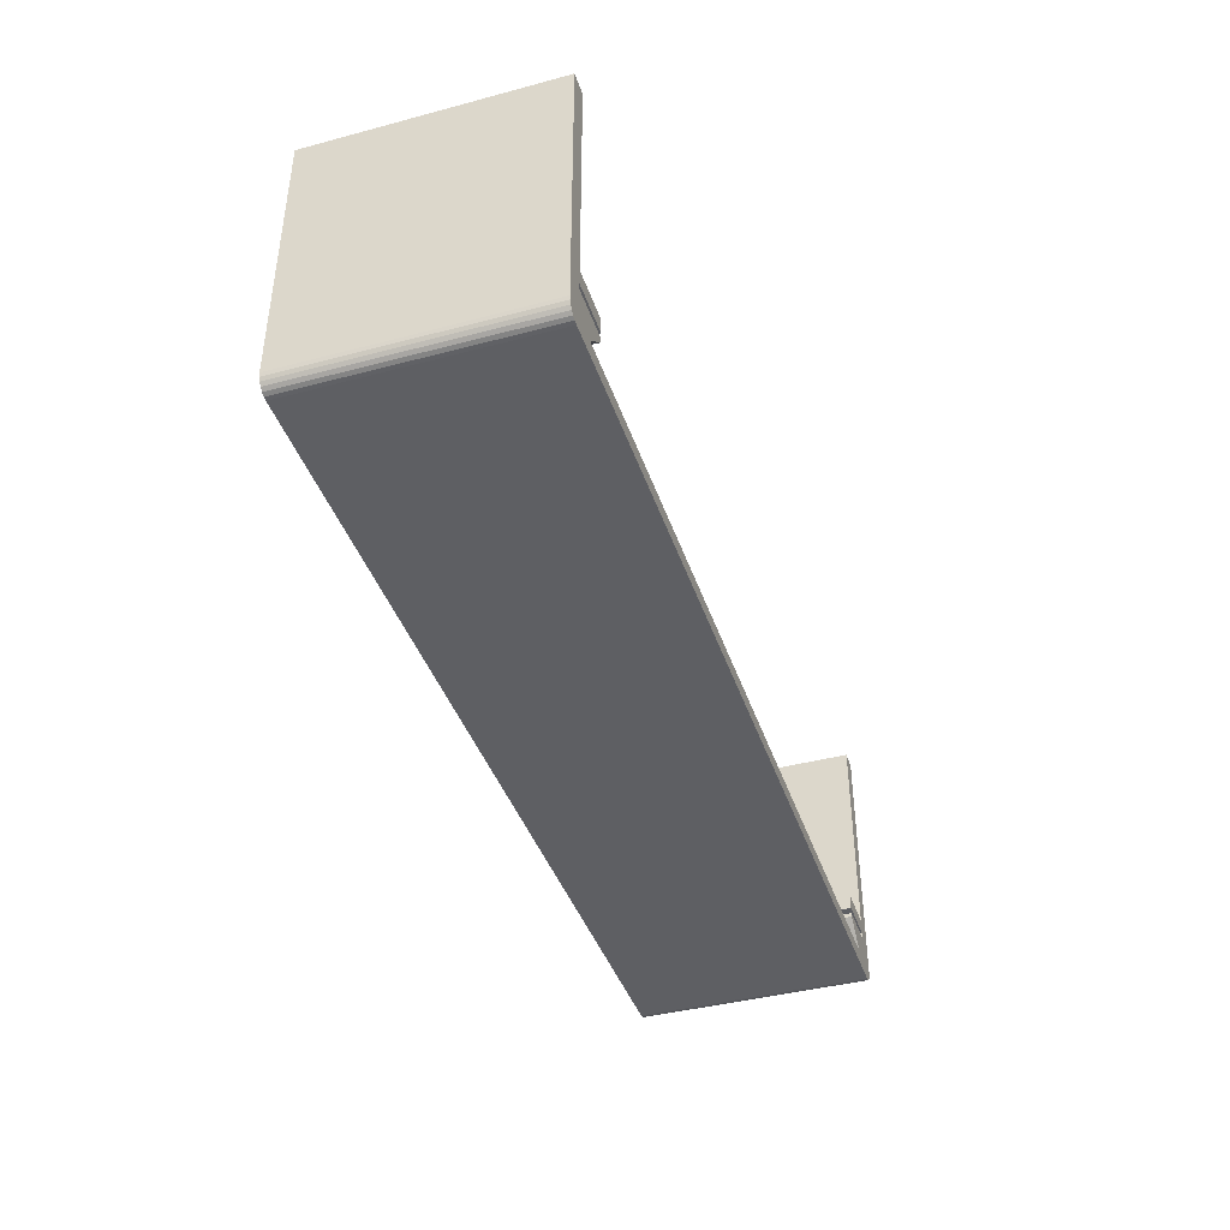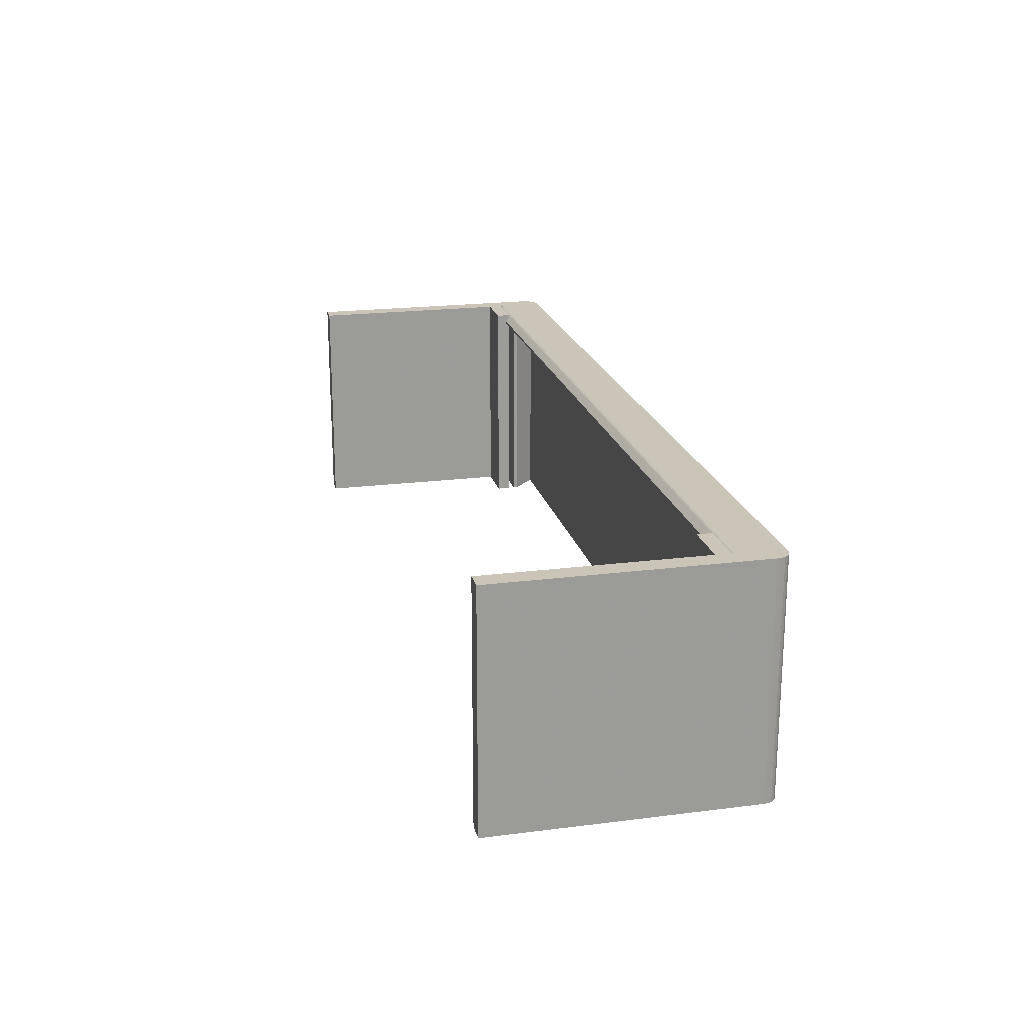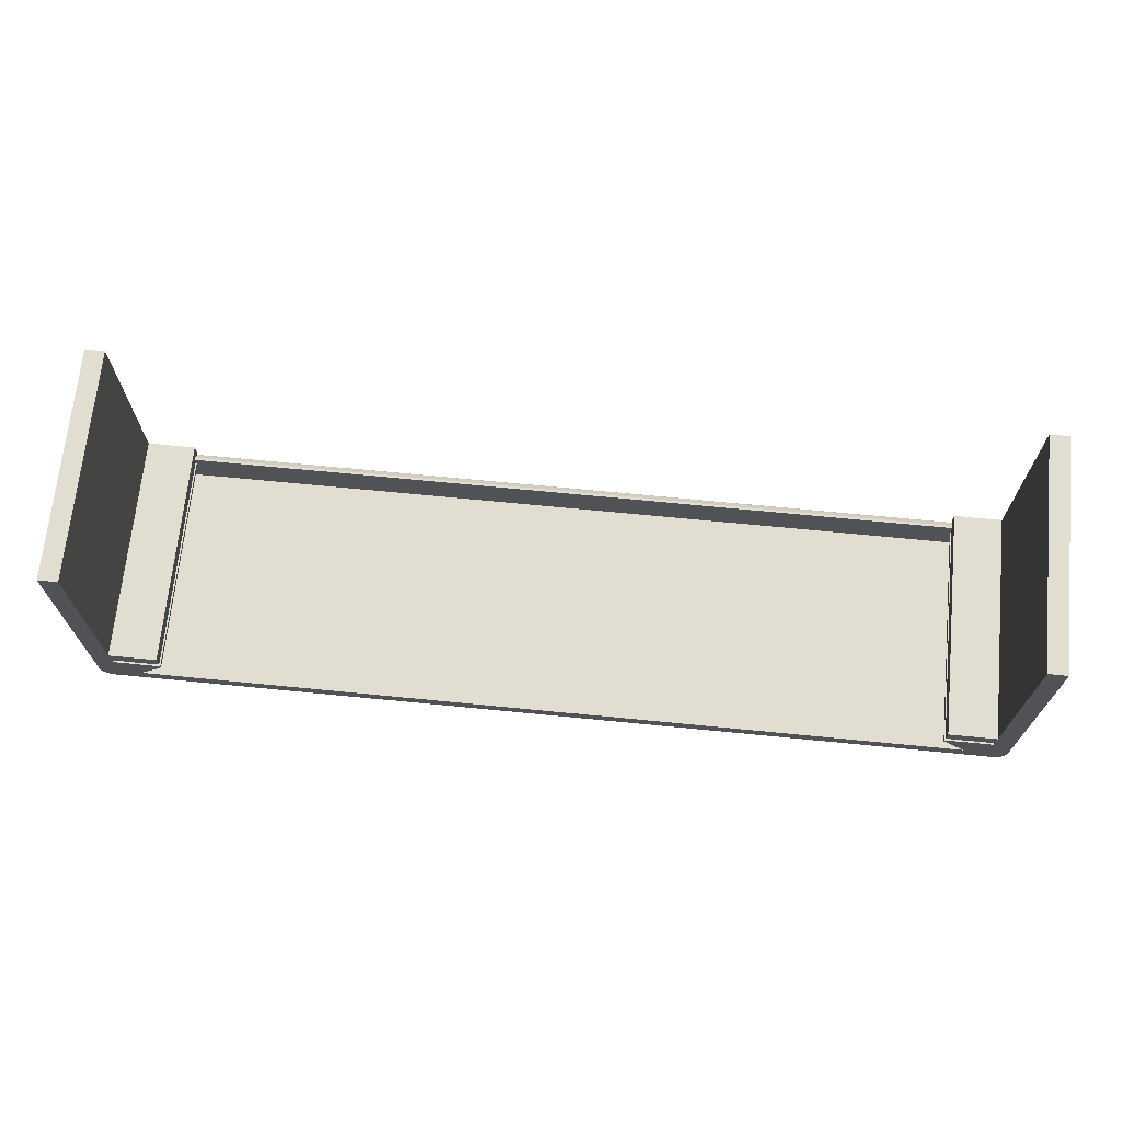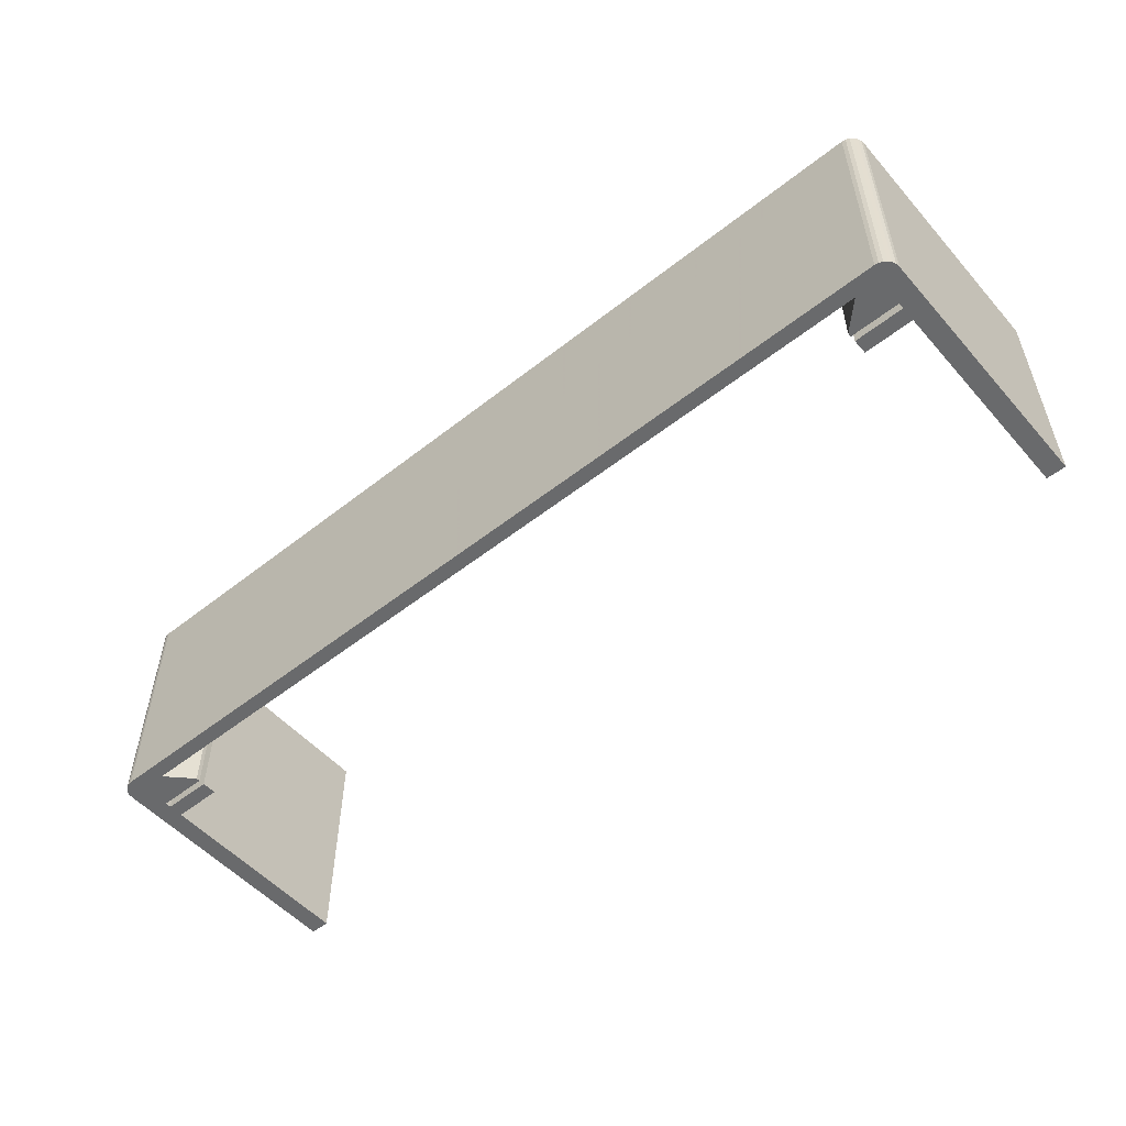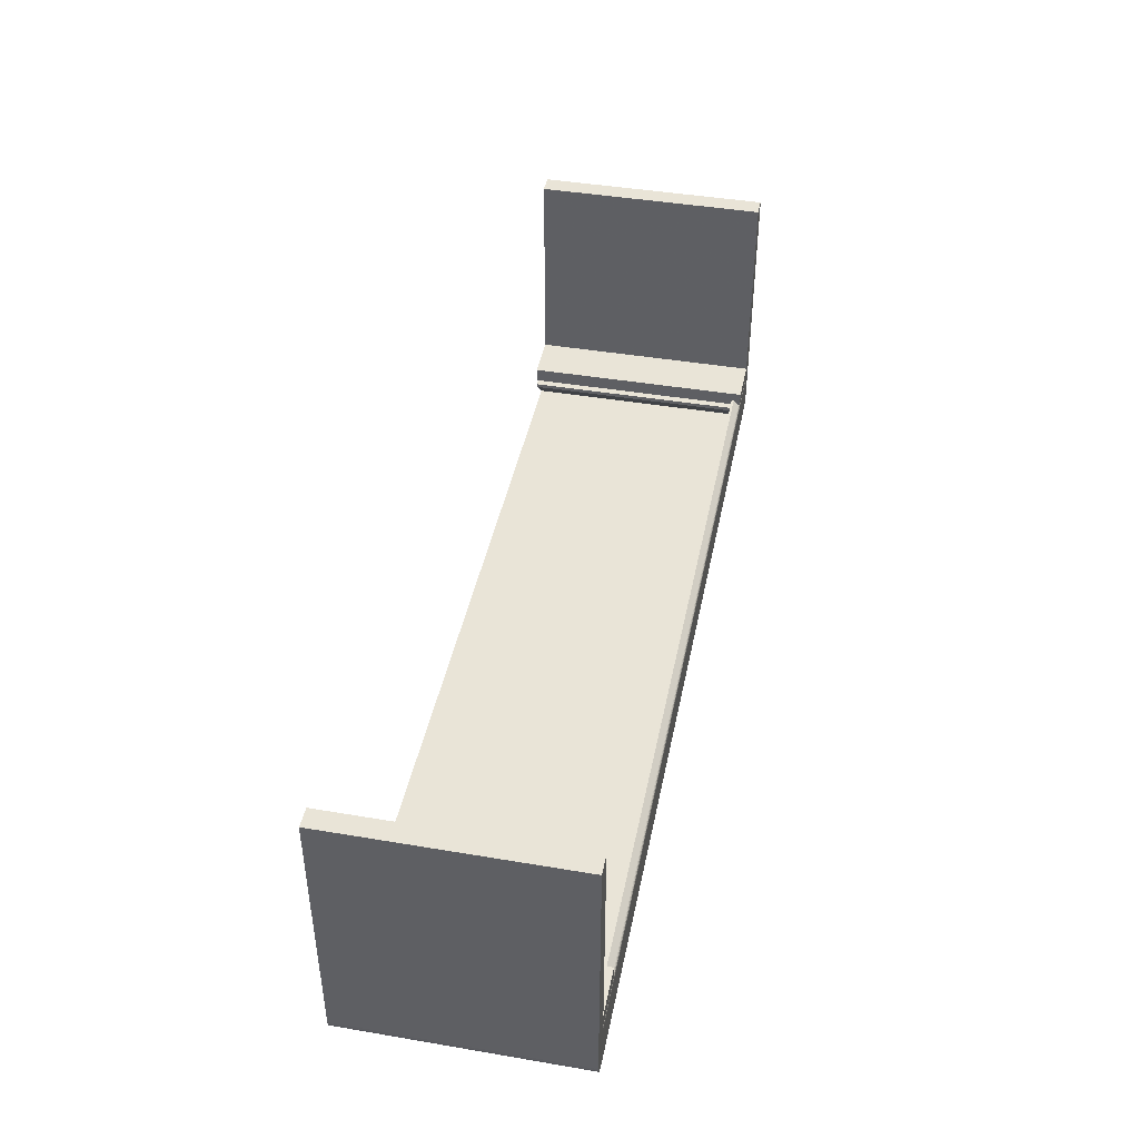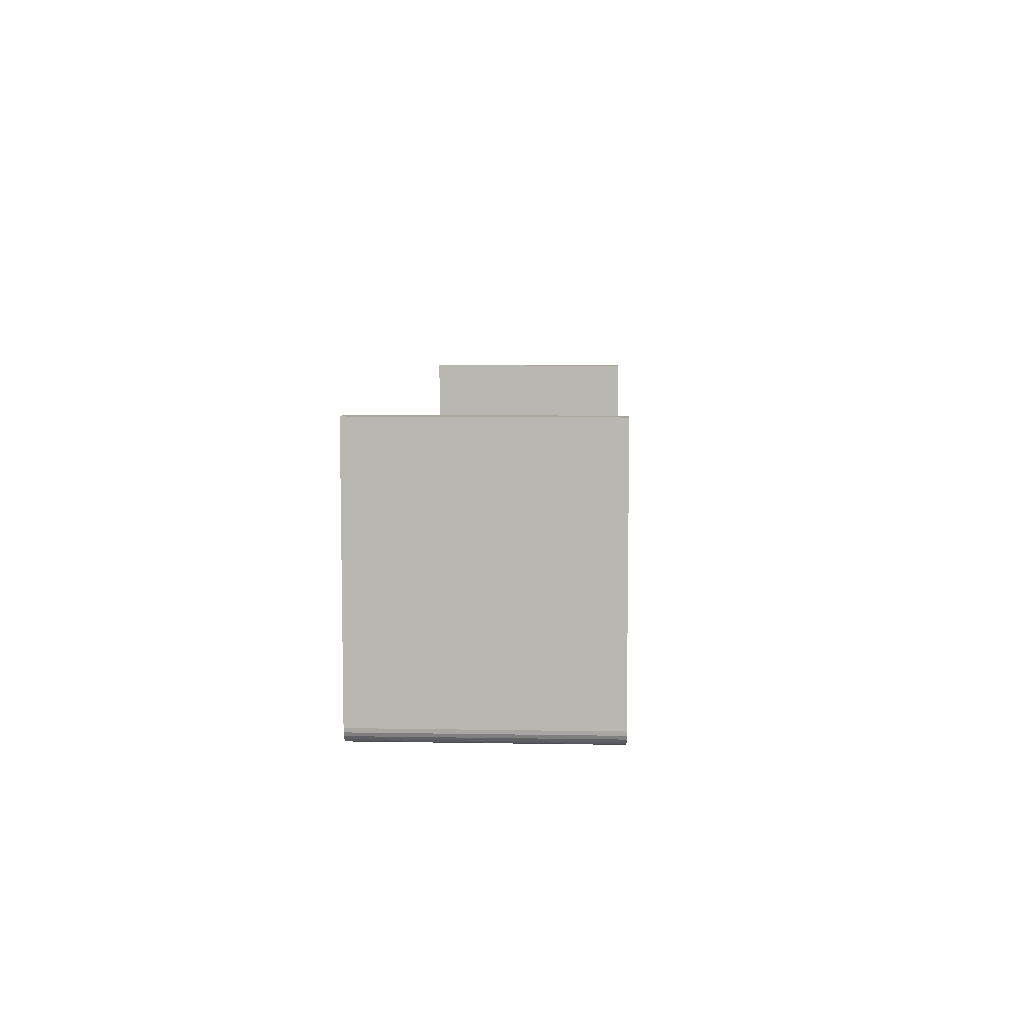
<metadata>
{"format":"obj","ext":"obj","renderer":"f3d","projection":"perspective","resolution":1024,"background":"white","views":[{"elev":-40.9,"azim":107.9,"up":"+Y"},{"elev":20.5,"azim":-103.0,"up":"+Z"},{"elev":68.9,"azim":-174.4,"up":"+Y"},{"elev":-52.9,"azim":40.2,"up":"+Z"},{"elev":43.2,"azim":-78.7,"up":"+Y"},{"elev":7.3,"azim":92.8,"up":"+Y"}]}
</metadata>
<code>
v -91 -96 0
v -91 -93 0
v -81 -93 0
v -81 -96 0
v -94.9 -103.8 0
v -95 -103 0
v -91 -103 0
v -94.6 -104.5 0
v -94.12 -105.1 0
v -93.5 -105.6 0
v -92.78 -105.9 0
v -92 -106 0
v -91 -106 0
v -91 -97.2 0
v -95 -50 0
v -91 -50 0
v -91 -96 46
v -81 -96 46
v -81 -93 48
v -91 -93 48
v -81 -95 46
v -81 -95 46.5
v -81 -96 48
v -81 -96 47.5
v -95 -50 48
v -95 -103 48
v -94.9 -103.8 48
v -94.6 -104.5 48
v -94.12 -105.1 48
v -93.5 -105.6 48
v -92.78 -105.9 48
v -92 -106 48
v -91 -50 48
v -91 -106 46
v -91 -106 48
v -86 -103 0
v 86 -103 0
v 91 -106 0
v 91 -103 0
v -81 -98 0
v -81 -97.2 0
v -91 -97.2 46
v -81 -97.2 46
v -81 -98 46
v 81 -98 46
v -86 -103 46
v 86 -103 46
v 81 -97.2 46
v 81 -96 46
v 81 -95 46
v 91 -97.2 46
v 91 -96 46
v -91 -96 48
v 81 -95 46.5
v -91 -96 47.5
v -91 -96.21 47.71
v 81 -96 47.5
v 91 -96 47.5
v 91 -96.21 47.71
v -91 -103 48
v -91 -97.2 48
v -91 -96.91 48
v 91 -106 46
v 91 -106 48
v 93.5 -105.6 0
v 92.78 -105.9 0
v 92 -106 0
v 94.12 -105.1 0
v 94.6 -104.5 0
v 94.9 -103.8 0
v 95 -103 0
v 91 -97.2 0
v 91 -96 0
v 91 -93 0
v 91 -50 0
v 95 -50 0
v 81 -98 0
v 81 -97.2 0
v 81 -93 0
v 81 -96 0
v 81 -93 48
v 81 -96 48
v -91 -96.66 47.97
v 91 -96.91 48
v 91 -96.66 47.97
v -91 -96.41 47.87
v 91 -96.41 47.87
v 91 -96 48
v -86 -103 48
v 86 -103 48
v 91 -103 48
v -81 -98 48
v -81 -97.2 48
v 81 -98 48
v 81 -97.2 48
v 91 -97.2 48
v 92 -106 48
v 95 -103 48
v 95 -50 48
v 94.9 -103.8 48
v 94.6 -104.5 48
v 94.12 -105.1 48
v 93.5 -105.6 48
v 92.78 -105.9 48
v 91 -50 48
v 91 -93 48
f 1 2 3
f 4 1 3
f 5 6 7
f 8 5 7
f 9 8 7
f 10 9 7
f 11 10 7
f 12 11 7
f 13 12 7
f 7 6 14
f 14 6 1
f 1 6 2
f 2 15 16
f 2 6 15
f 1 4 17
f 17 4 18
f 19 3 2
f 19 2 20
f 21 4 3
f 19 21 3
f 22 21 19
f 18 4 21
f 23 24 22
f 23 22 19
f 25 15 26
f 15 6 26
f 27 6 5
f 27 26 6
f 28 5 8
f 28 27 5
f 29 8 9
f 29 9 10
f 29 28 8
f 30 29 10
f 31 10 11
f 31 30 10
f 32 11 12
f 32 31 11
f 33 16 15
f 33 15 25
f 12 13 34
f 12 34 32
f 32 34 35
f 20 16 33
f 20 2 16
f 13 7 36
f 13 36 37
f 13 37 38
f 38 37 39
f 36 7 14
f 36 14 40
f 40 14 41
f 42 1 17
f 42 14 1
f 42 17 18
f 43 42 18
f 44 43 45
f 46 44 45
f 47 46 45
f 45 43 48
f 43 18 49
f 48 43 49
f 18 21 50
f 49 18 50
f 51 48 52
f 48 49 52
f 19 20 53
f 19 53 23
f 54 21 22
f 54 50 21
f 55 56 24
f 22 24 54
f 54 24 57
f 58 57 59
f 24 56 59
f 57 24 59
f 55 24 23
f 53 55 23
f 60 26 27
f 60 27 28
f 60 28 29
f 60 29 30
f 60 30 31
f 60 31 32
f 60 32 35
f 61 26 60
f 62 26 61
f 53 26 62
f 20 26 53
f 33 25 20
f 25 26 20
f 13 38 63
f 34 13 63
f 34 63 64
f 35 34 64
f 65 66 39
f 66 67 39
f 67 38 39
f 65 39 68
f 68 39 69
f 69 39 70
f 70 39 71
f 71 39 72
f 71 72 73
f 71 73 74
f 74 75 76
f 74 76 71
f 47 37 36
f 47 36 46
f 77 78 72
f 37 77 72
f 39 37 72
f 44 41 43
f 44 40 41
f 44 36 40
f 46 36 44
f 42 41 14
f 43 41 42
f 79 80 50
f 79 50 81
f 81 50 54
f 50 80 49
f 54 57 82
f 81 54 82
f 77 37 45
f 45 37 47
f 80 73 49
f 49 73 52
f 48 78 45
f 78 77 45
f 52 73 51
f 73 72 51
f 48 72 78
f 51 72 48
f 83 62 84
f 83 84 85
f 86 83 87
f 56 86 87
f 83 85 87
f 56 87 59
f 53 56 55
f 86 56 53
f 83 86 53
f 53 62 83
f 58 59 88
f 88 59 87
f 88 87 85
f 85 84 88
f 57 58 88
f 82 57 88
f 89 60 35
f 90 89 35
f 64 90 35
f 91 90 64
f 61 60 89
f 92 61 89
f 93 61 92
f 93 62 61
f 94 92 89
f 94 89 90
f 95 93 92
f 95 92 94
f 84 95 96
f 84 62 95
f 95 62 93
f 38 67 63
f 64 63 97
f 63 67 97
f 98 76 99
f 98 71 76
f 70 71 100
f 71 98 100
f 69 70 101
f 70 100 101
f 68 69 102
f 65 68 102
f 69 101 102
f 65 102 103
f 66 65 104
f 65 103 104
f 67 66 97
f 66 104 97
f 99 76 75
f 99 75 105
f 105 75 106
f 75 74 106
f 80 79 74
f 73 80 74
f 106 74 79
f 106 79 81
f 106 81 82
f 106 82 88
f 91 104 103
f 91 97 104
f 91 64 97
f 102 91 103
f 101 91 102
f 100 91 101
f 98 91 100
f 96 91 98
f 84 96 98
f 88 84 98
f 106 88 98
f 99 105 106
f 98 99 106
f 96 94 90
f 96 95 94
f 96 90 91

</code>
